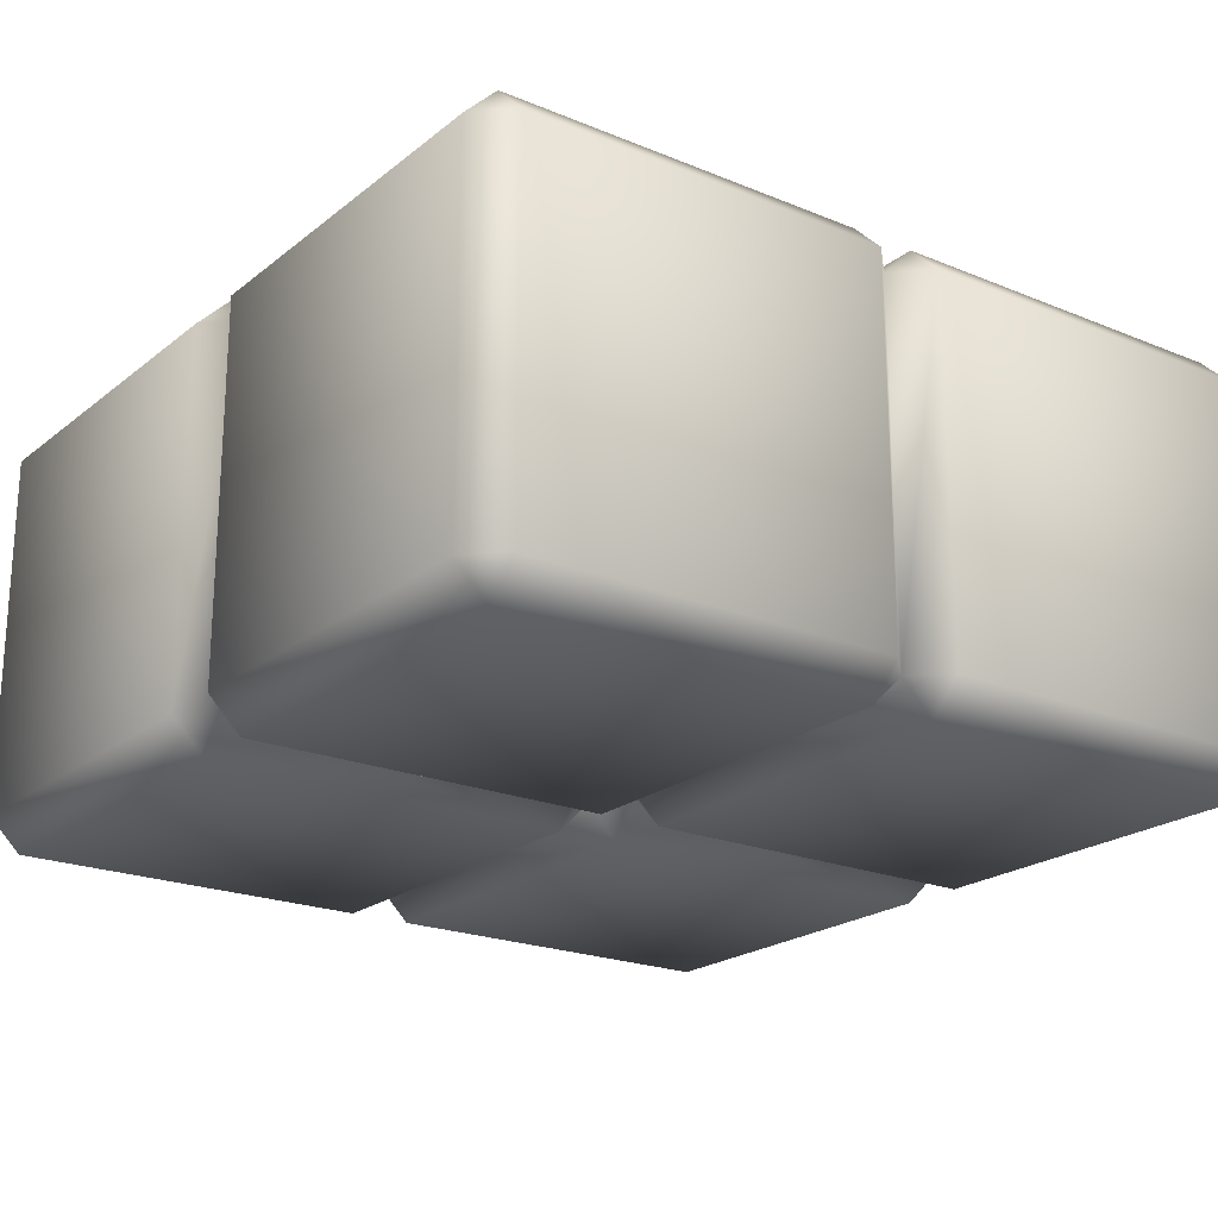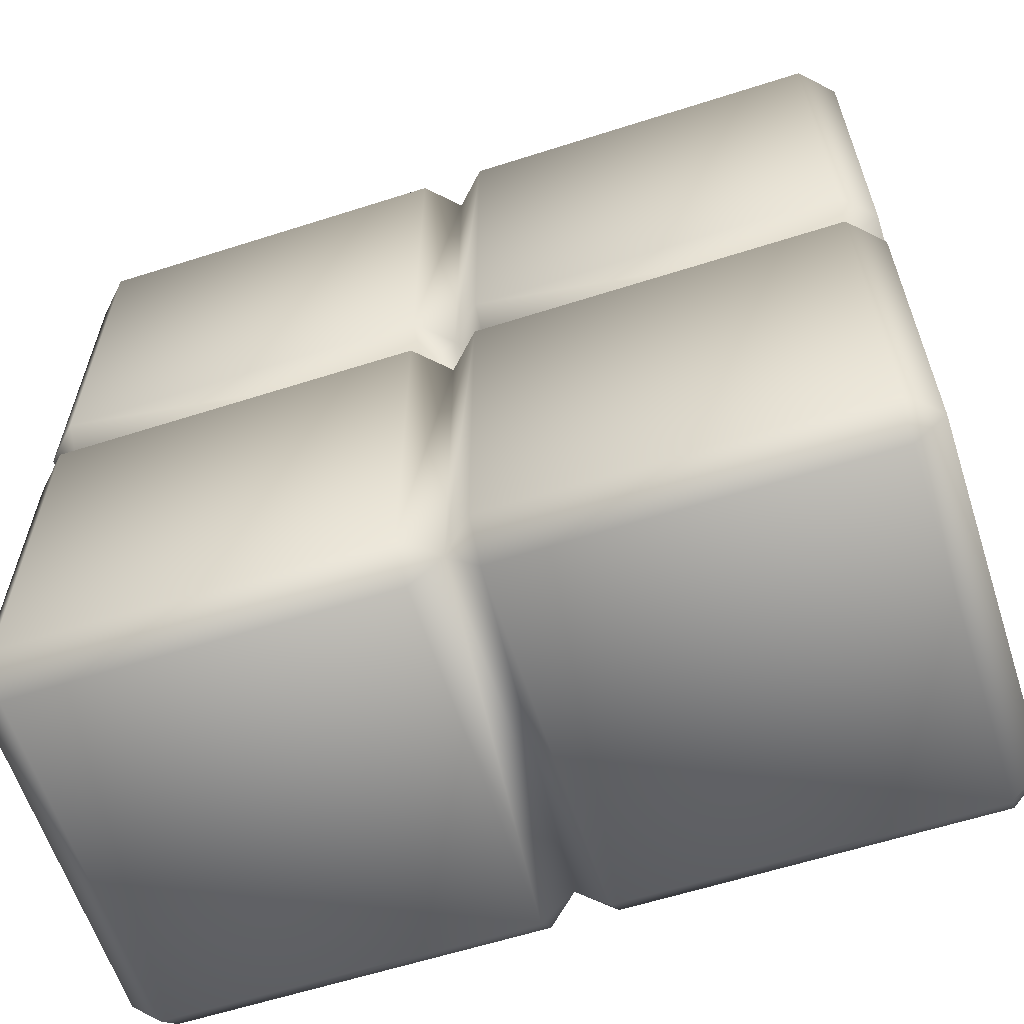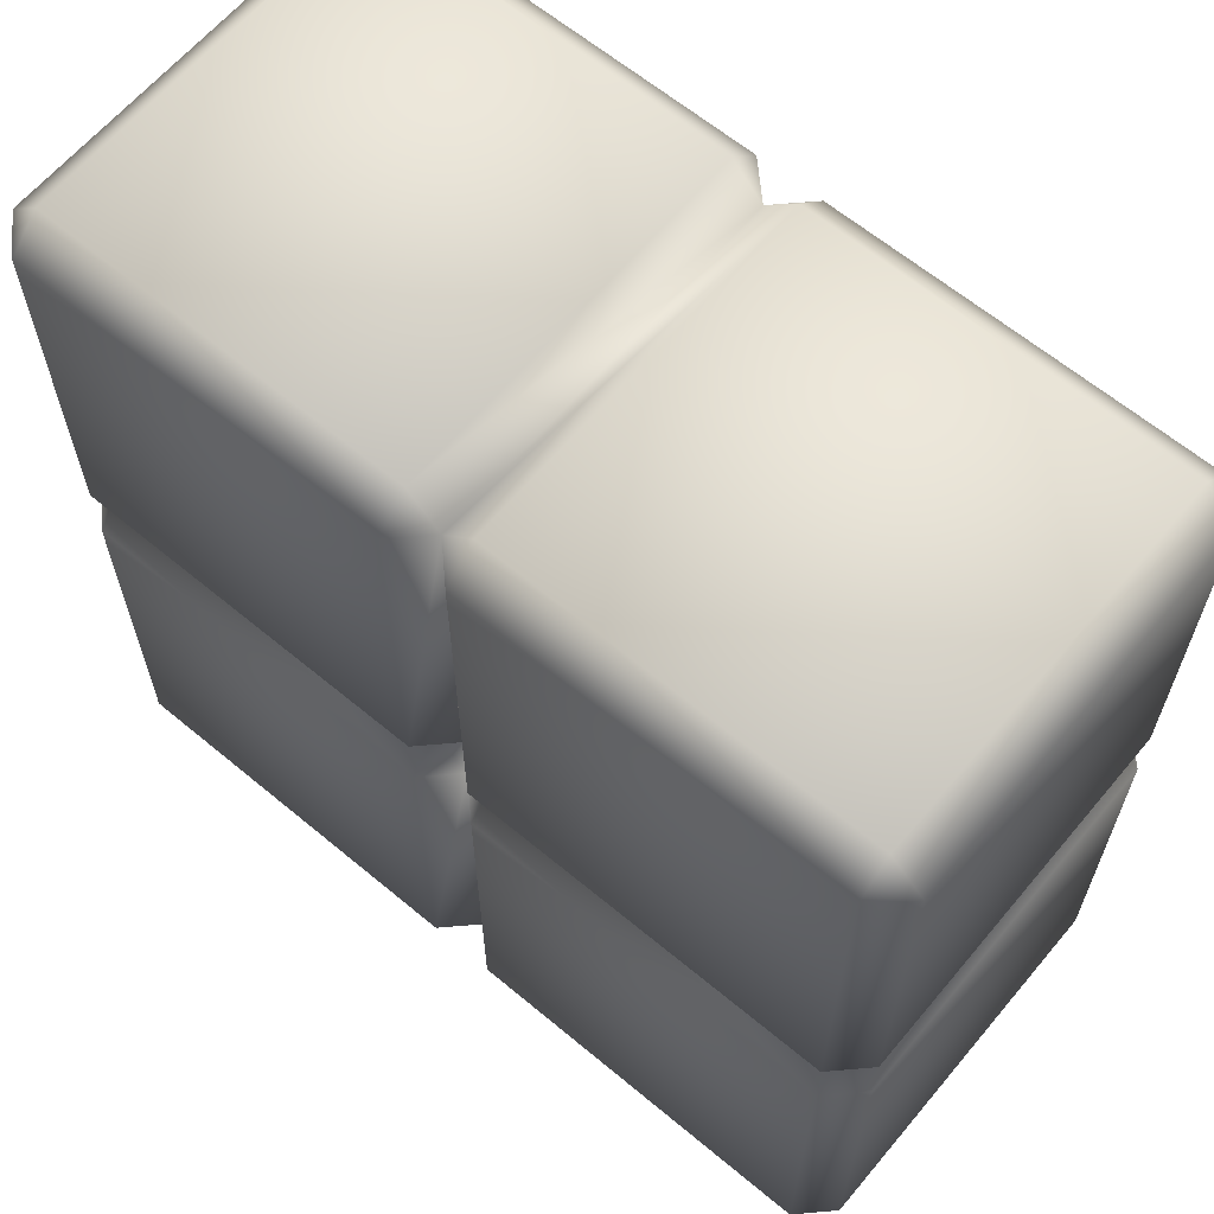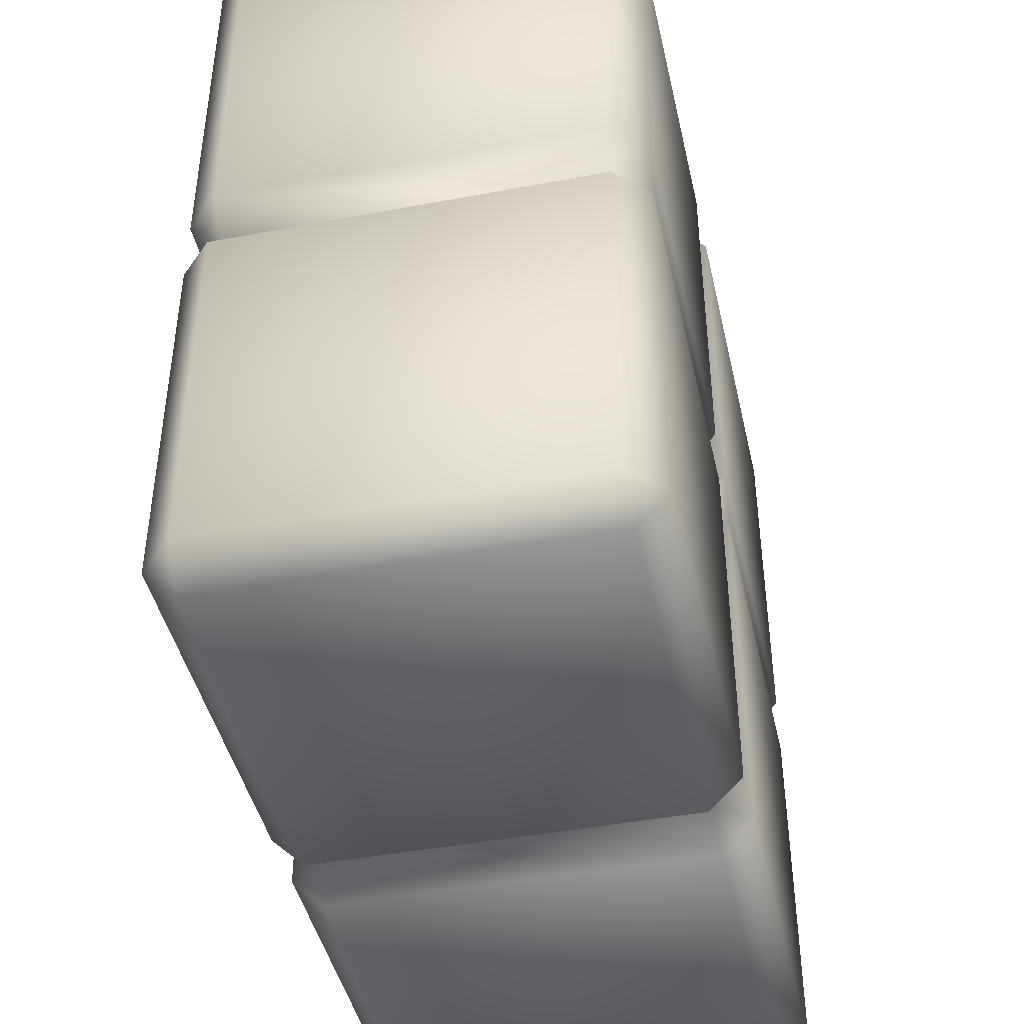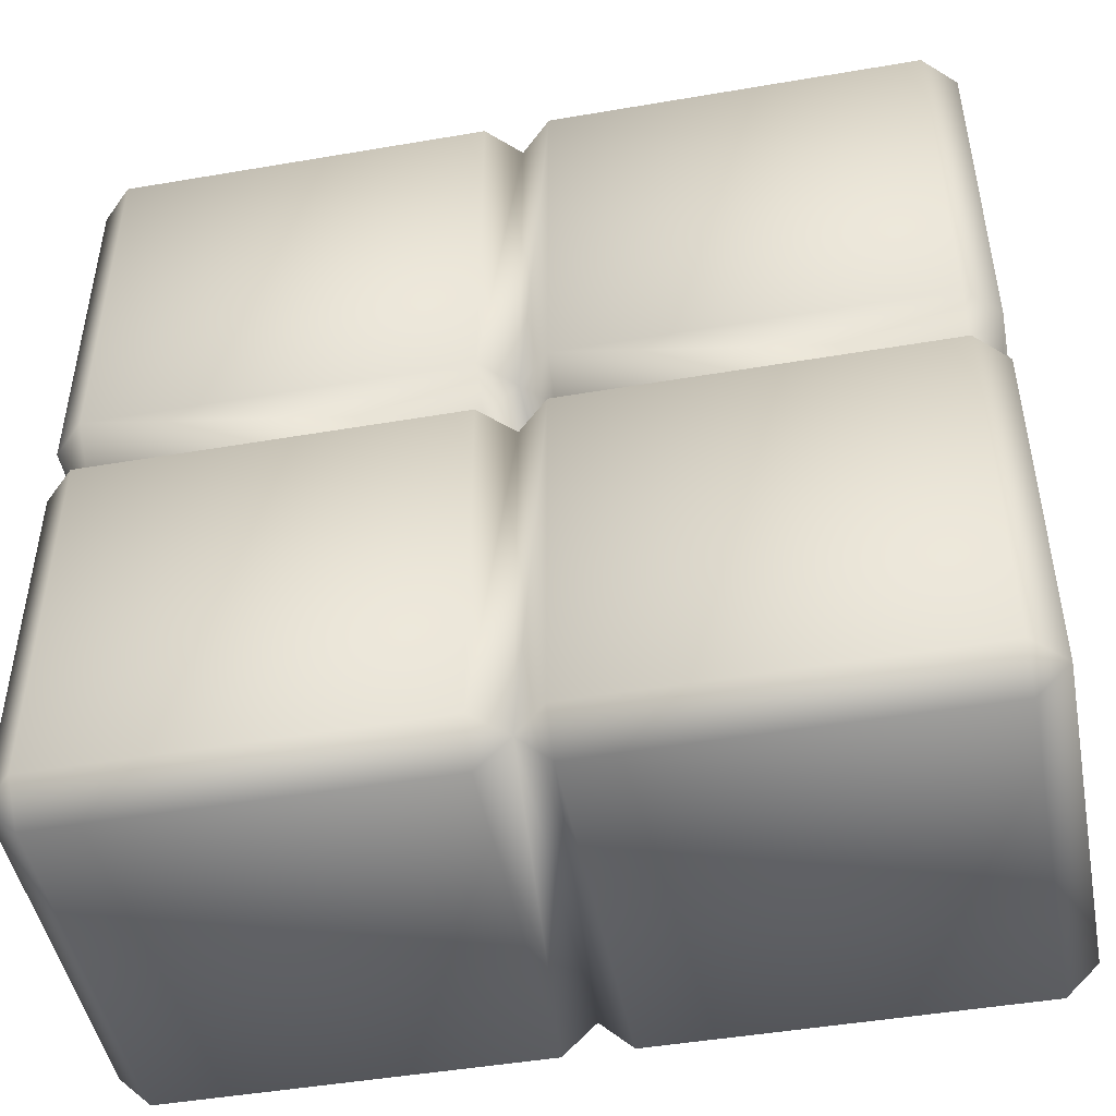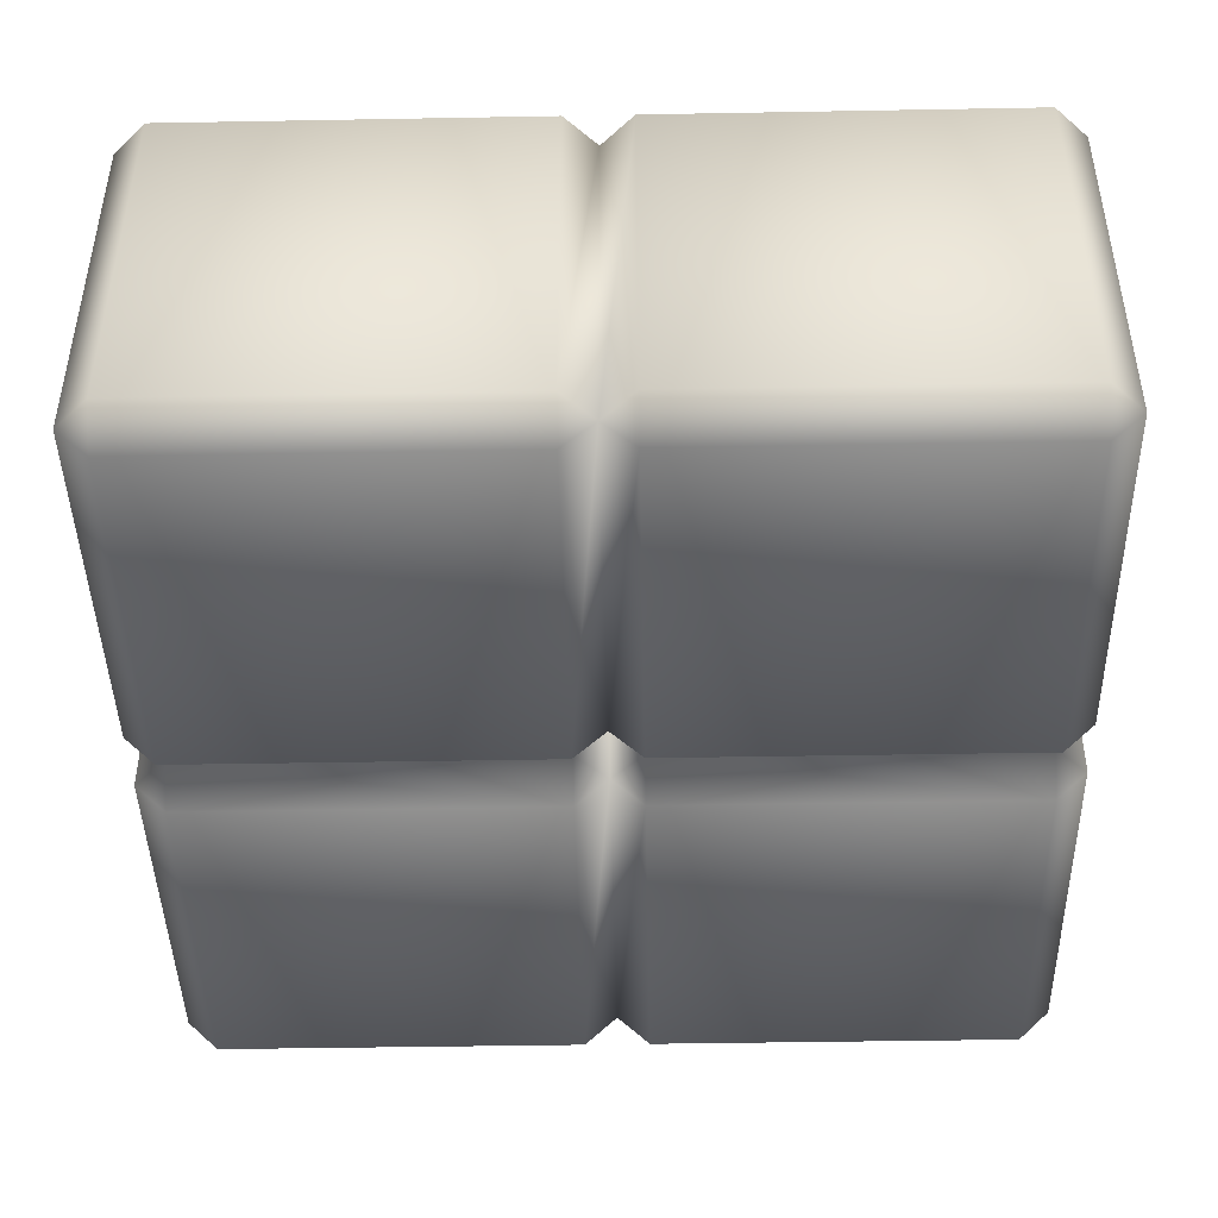
<metadata>
{"format":"obj","ext":"obj","renderer":"f3d","projection":"perspective","resolution":1024,"background":"white","views":[{"elev":-21.3,"azim":-36.2,"up":"+Z"},{"elev":-61.4,"azim":-162.0,"up":"+Y"},{"elev":63.6,"azim":-140.0,"up":"+Y"},{"elev":-43.9,"azim":-77.5,"up":"+Y"},{"elev":-47.3,"azim":-169.1,"up":"+Y"},{"elev":-44.4,"azim":91.2,"up":"+Z"}]}
</metadata>
<code>
o O_Cube.002
v -0.15 -0.15 -2
v 0 -0.15 -1.85
v -0.15 -2 -1.85
v -0.15 -1.85 -2
v -0.15 -0.15 0
v 0 -1.85 -0.15
v -0.15 -1.85 0
v -0.15 -2 -0.15
v -1.85 -0.15 -2
v -2 -0.15 -1.85
v -1.85 0 -1.85
v -2 -1.85 -1.85
v -1.85 -1.85 -2
v -1.85 -2 -1.85
v -2 -0.15 -0.15
v -1.85 -0.15 0
v -1.85 0 -0.15
v -1.85 -2 -0.15
v -1.85 -1.85 0
v -2 -1.85 -0.15
v 1.85 -0.15 -2
v 1.85 0 -1.85
v 2 -0.15 -1.85
v 1.85 -2 -1.85
v 1.85 -1.85 -2
v 2 -1.85 -1.85
v 2 -0.15 -0.15
v 1.85 0 -0.15
v 1.85 -0.15 0
v 2 -1.85 -0.15
v 1.85 -1.85 0
v 1.85 -2 -0.15
v 0.15 -0.15 -2
v 0 -1.85 -1.85
v 0.15 -1.85 -2
v 0.15 -2 -1.85
v 0 -0.15 -0.15
v 0.15 -0.15 0
v 0.15 -2 -0.15
v 0.15 -1.85 0
v -0.15 1.85 -2
v -0.15 2 -1.85
v -0.15 0 -1.85
v -0.15 0.15 -2
v 0 0.15 -1.85
v 0 1.85 -0.15
v -0.15 2 -0.15
v -0.15 1.85 0
v 0 0.15 -0.15
v -0.15 0.15 0
v -0.15 0 -0.15
v -1.85 1.85 -2
v -2 1.85 -1.85
v -1.85 2 -1.85
v -2 0.15 -1.85
v -1.85 0.15 -2
v -2 1.85 -0.15
v -1.85 1.85 0
v -1.85 2 -0.15
v -1.85 0.15 0
v -2 0.15 -0.15
v 1.85 1.85 -2
v 1.85 2 -1.85
v 2 1.85 -1.85
v 1.85 0.15 -2
v 2 0.15 -1.85
v 2 1.85 -0.15
v 1.85 2 -0.15
v 1.85 1.85 0
v 2 0.15 -0.15
v 1.85 0.15 0
v 0.15 1.85 -2
v 0 1.85 -1.85
v 0.15 2 -1.85
v 0.15 0.15 -2
v 0.15 0 -1.85
v 0.15 1.85 0
v 0.15 2 -0.15
v 0.15 0 -0.15
v 0.15 0.15 0
f 3 18 14
f 15 12 20
f 33 25 35
f 5 19 7
f 24 39 36
f 52 44 56
f 29 40 31
f 23 30 26
f 57 55 61
f 72 65 75
f 48 60 50
f 54 47 42
f 69 80 71
f 74 68 63
f 64 70 66
f 1 43 2
f 3 4 34
f 37 51 5
f 6 7 8
f 9 10 11
f 12 13 14
f 15 16 17
f 18 19 20
f 21 22 23
f 24 25 26
f 27 28 29
f 30 31 32
f 33 2 76
f 34 35 36
f 37 38 79
f 39 40 6
f 41 42 73
f 43 44 45
f 46 47 48
f 49 50 51
f 52 53 54
f 55 56 11
f 57 58 59
f 17 60 61
f 62 63 64
f 22 65 66
f 67 68 69
f 70 71 28
f 72 73 74
f 45 75 76
f 46 77 78
f 79 80 49
f 18 12 14
f 14 4 3
f 34 1 2
f 16 20 19
f 7 37 5
f 13 10 9
f 17 5 51
f 51 2 43
f 8 19 18
f 11 15 17
f 43 9 11
f 3 6 8
f 39 34 36
f 36 25 24
f 26 21 23
f 38 6 40
f 31 27 29
f 35 2 33
f 79 29 28
f 28 23 22
f 32 40 39
f 76 37 79
f 22 33 76
f 24 30 32
f 17 55 11
f 11 44 43
f 45 41 73
f 58 61 60
f 50 46 48
f 56 53 52
f 59 48 47
f 47 73 42
f 51 60 17
f 54 57 59
f 42 52 54
f 43 49 51
f 79 45 76
f 76 65 22
f 66 62 64
f 77 49 80
f 71 67 69
f 75 73 72
f 78 69 68
f 68 64 63
f 28 80 79
f 74 46 78
f 63 72 74
f 22 70 28
f 9 4 13
f 3 8 18
f 15 10 12
f 33 21 25
f 5 16 19
f 24 32 39
f 52 41 44
f 29 38 40
f 23 27 30
f 57 53 55
f 72 62 65
f 48 58 60
f 54 59 47
f 69 77 80
f 74 78 68
f 64 67 70
f 18 20 12
f 14 13 4
f 34 4 1
f 16 15 20
f 7 6 37
f 13 12 10
f 17 16 5
f 51 37 2
f 8 7 19
f 11 10 15
f 43 1 9
f 3 34 6
f 39 6 34
f 36 35 25
f 26 25 21
f 38 37 6
f 31 30 27
f 35 34 2
f 79 38 29
f 28 27 23
f 32 31 40
f 76 2 37
f 22 21 33
f 24 26 30
f 17 61 55
f 11 56 44
f 45 44 41
f 58 57 61
f 50 49 46
f 56 55 53
f 59 58 48
f 47 46 73
f 51 50 60
f 54 53 57
f 42 41 52
f 43 45 49
f 79 49 45
f 76 75 65
f 66 65 62
f 77 46 49
f 71 70 67
f 75 45 73
f 78 77 69
f 68 67 64
f 28 71 80
f 74 73 46
f 63 62 72
f 22 66 70
f 9 1 4

</code>
